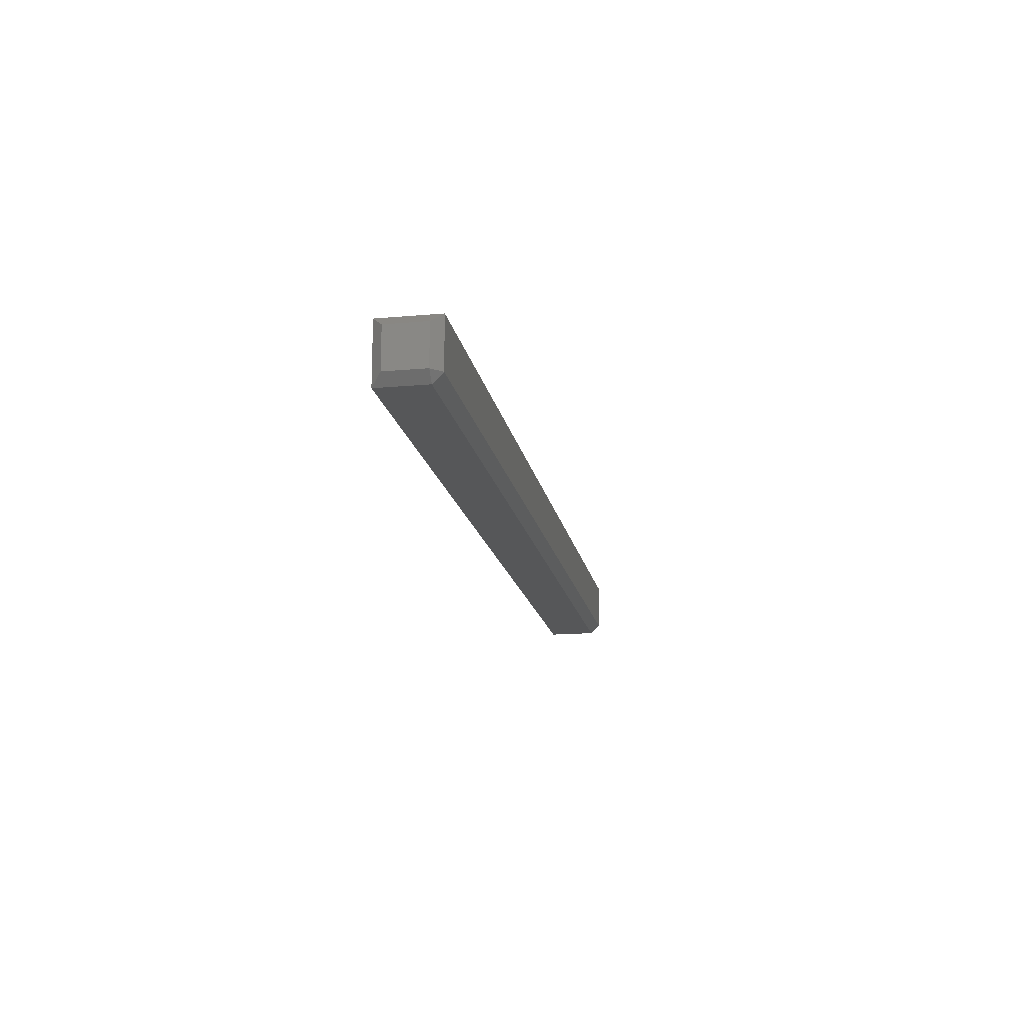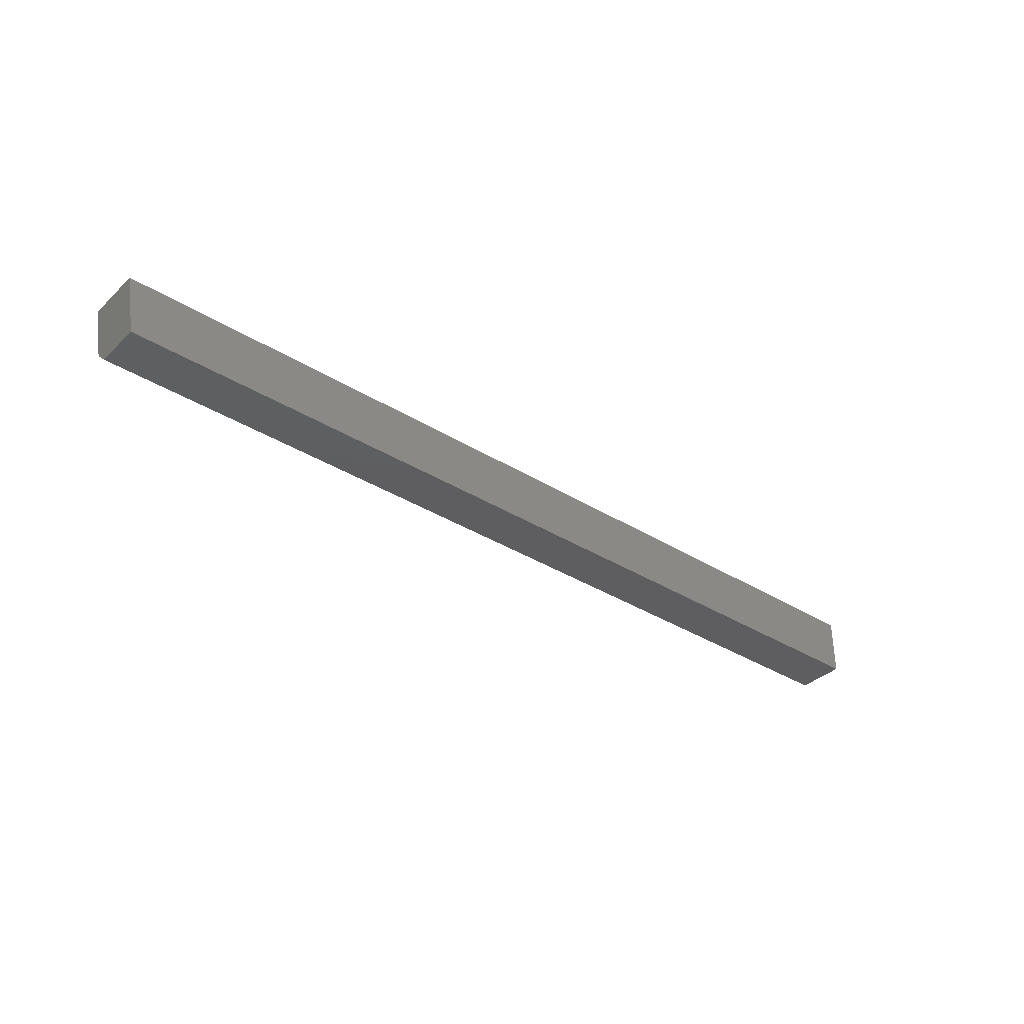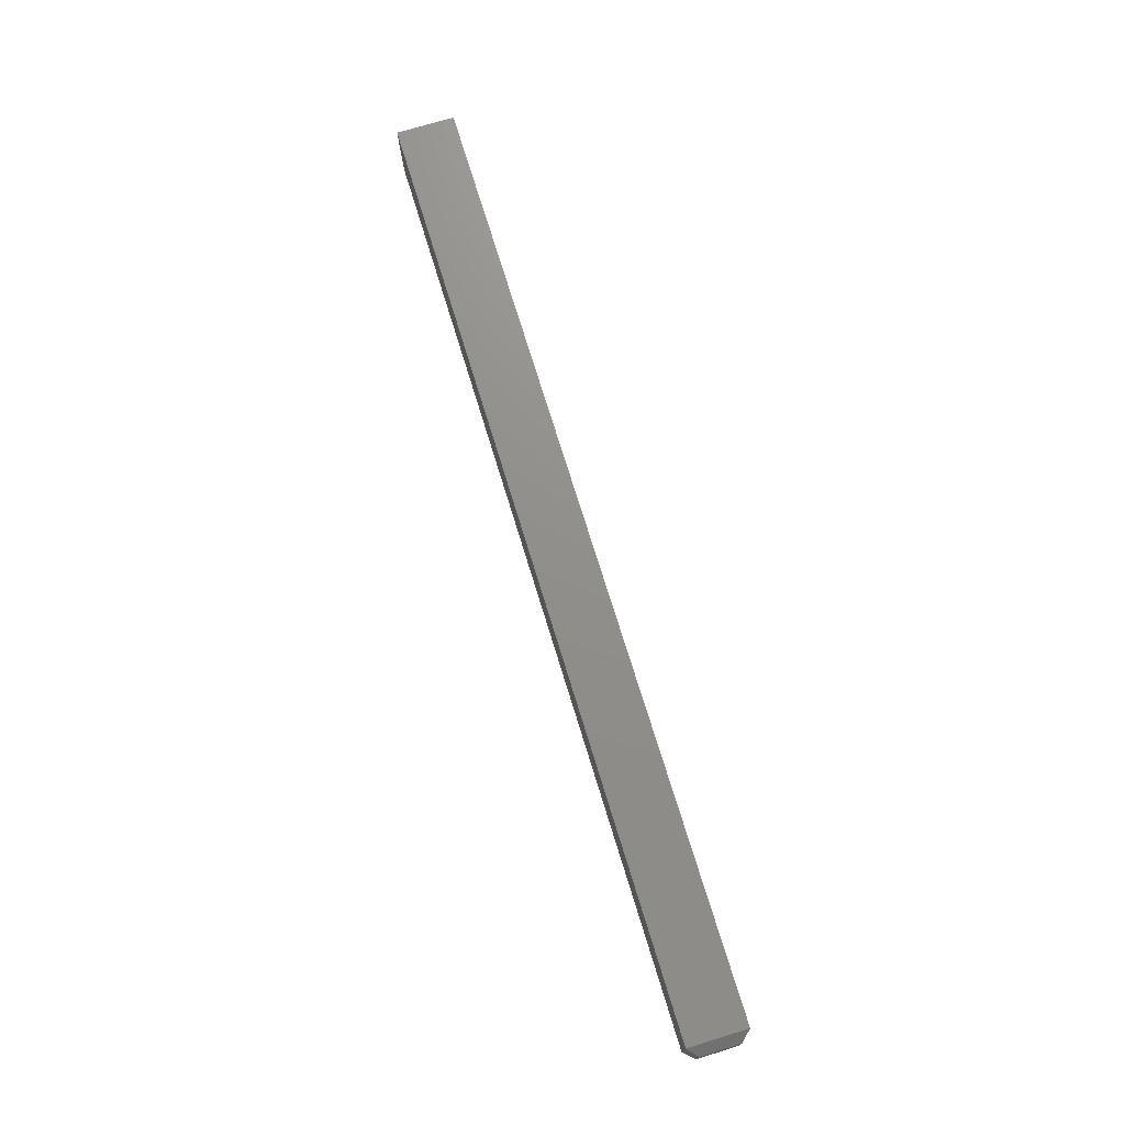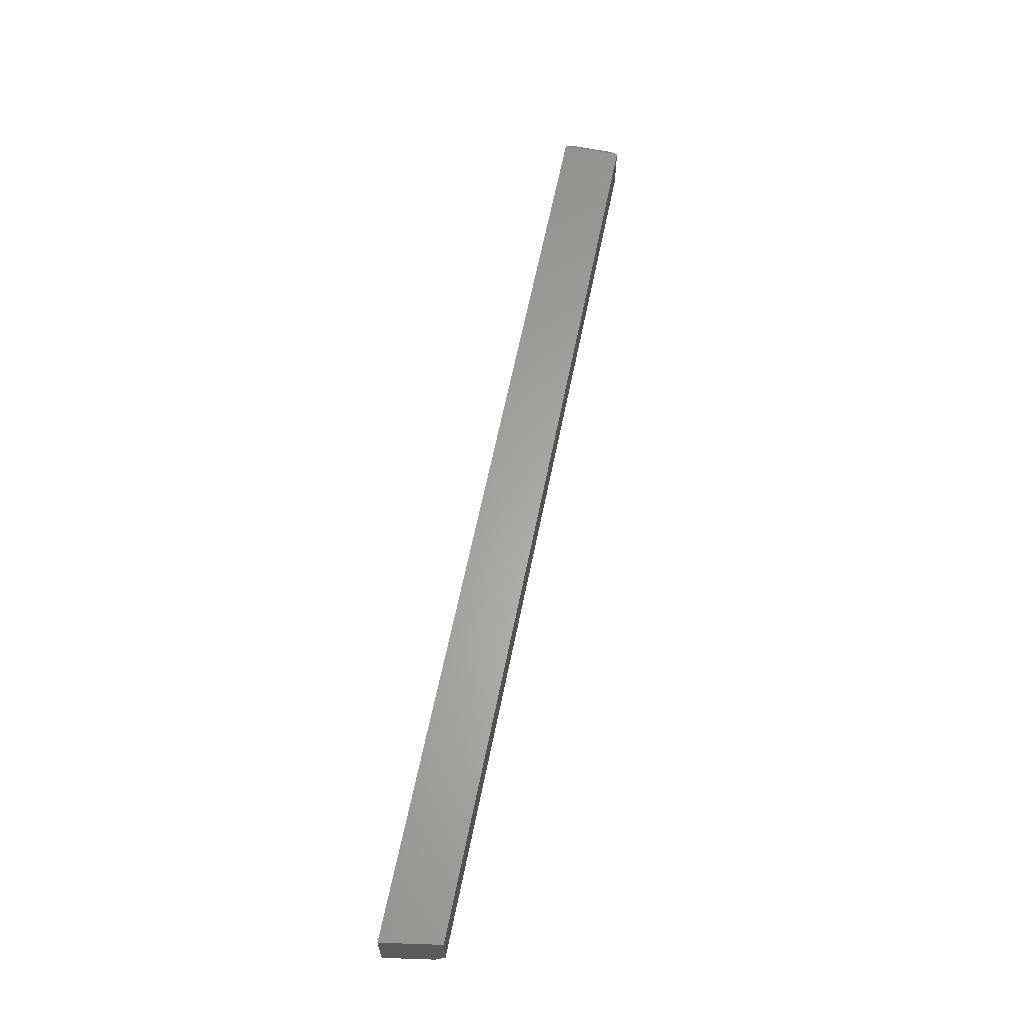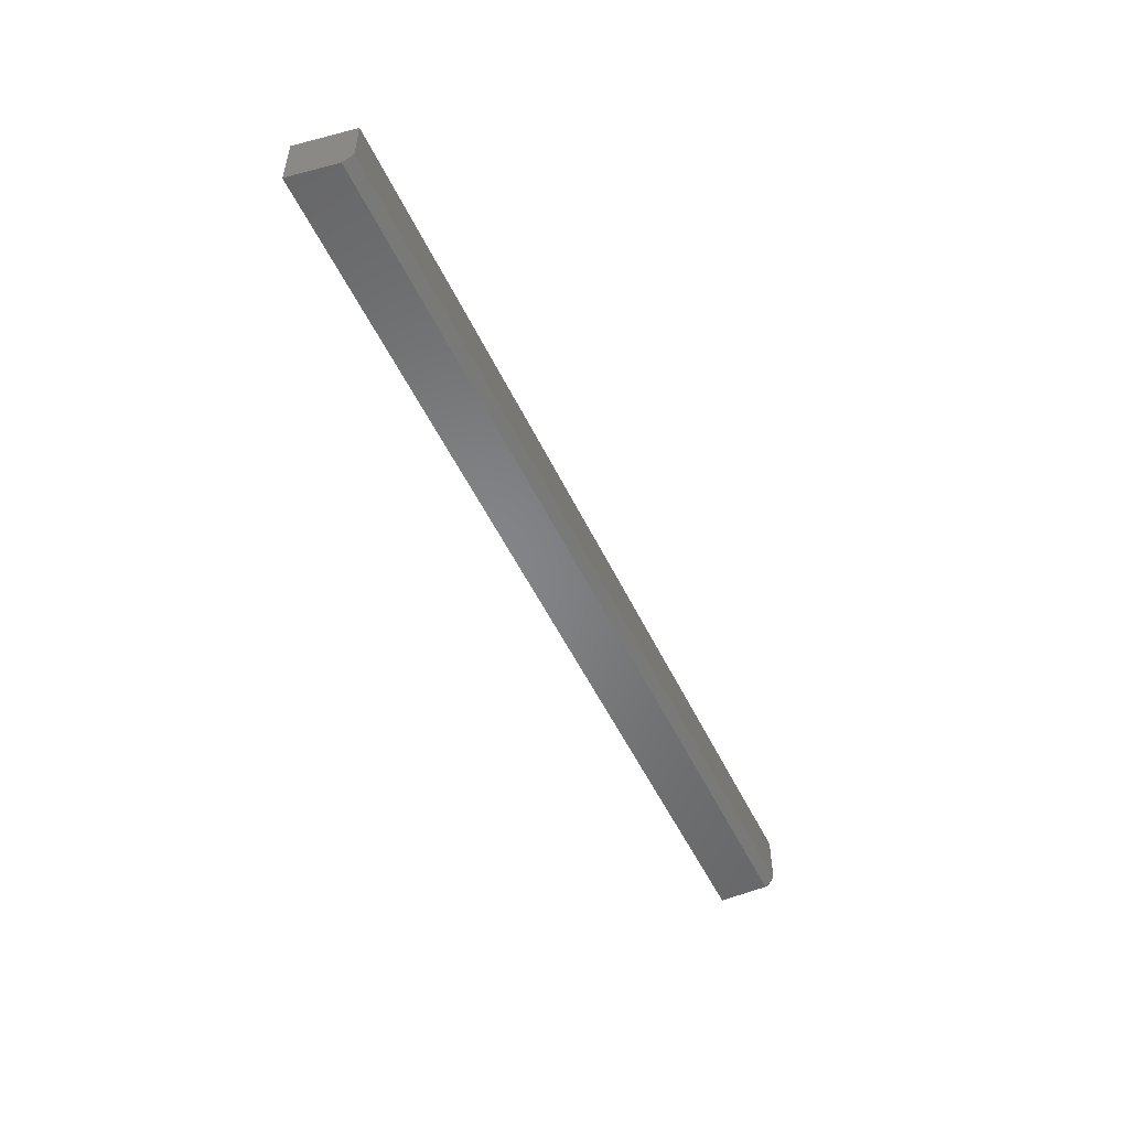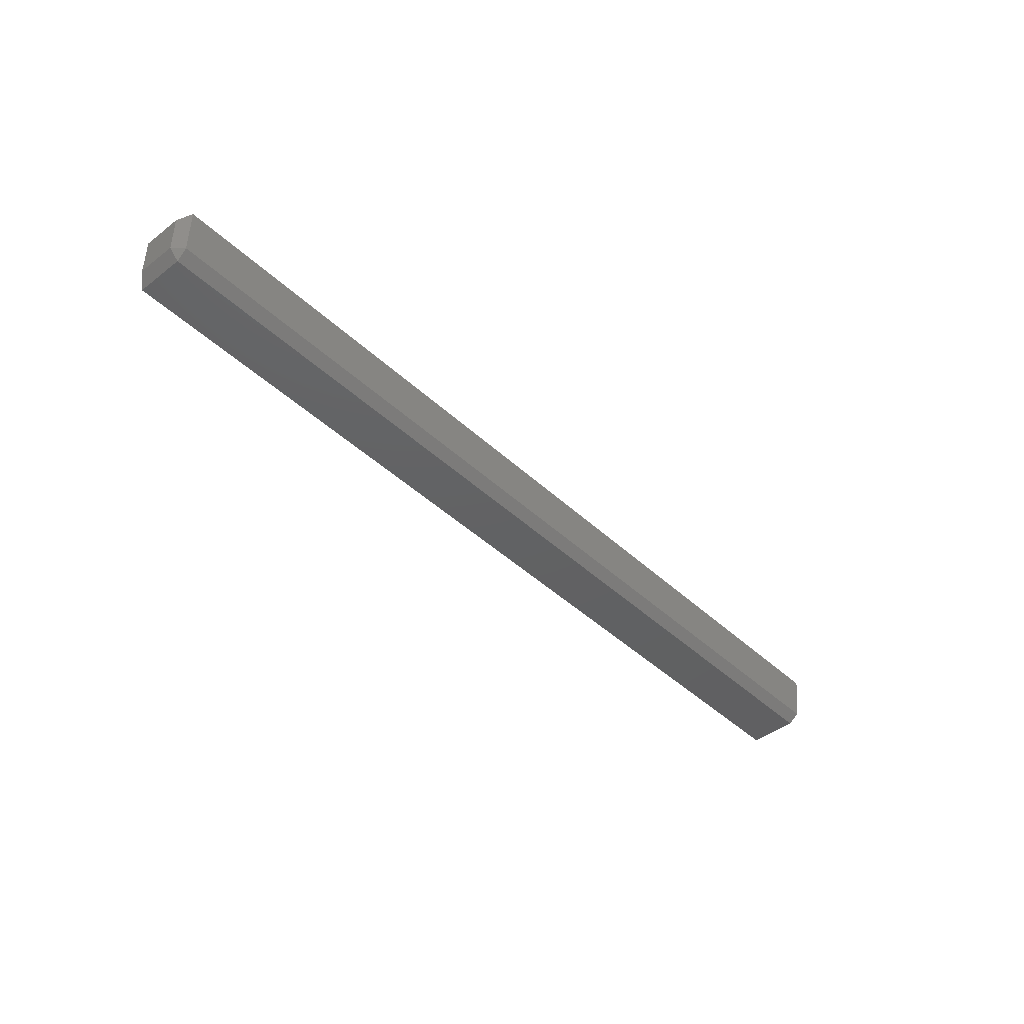
<metadata>
{"format":"stl","ext":"stl","renderer":"f3d","projection":"perspective","resolution":1024,"background":"white","views":[{"elev":-16.4,"azim":-79.7,"up":"+Z"},{"elev":-35.8,"azim":140.7,"up":"+Z"},{"elev":72.8,"azim":-107.0,"up":"+Z"},{"elev":62.6,"azim":101.4,"up":"+Y"},{"elev":-52.5,"azim":115.1,"up":"+Y"},{"elev":-43.4,"azim":-47.7,"up":"+Z"}]}
</metadata>
<code>
# stl→obj: 14 verts, 24 faces
v 0.007812 -0.04688 0.007812
v 4.784e-19 -0.03906 0.007812
v 0.007812 -0.03906 -4.784e-19
v 4.784e-19 -0.007812 0.007812
v 0.007812 0 -3.948e-18
v 0.7434 -0.04688 0.007812
v 0.007812 -0.04688 0.04737
v 0.75 -0.04688 0.04737
v 0.7421 -0.03906 -4.544e-17
v 0.7421 0 -4.544e-17
v 0.75 0 0.04737
v 2.422e-18 -0.03906 0.03956
v 0.007812 0 0.04737
v 2.422e-18 -0.007812 0.03956
f 1 2 3
f 3 2 4
f 3 4 5
f 1 6 7
f 7 6 8
f 3 5 9
f 9 5 10
f 11 8 10
f 10 8 6
f 10 6 9
f 7 12 1
f 1 12 2
f 1 3 6
f 6 3 9
f 5 13 10
f 10 13 11
f 14 4 12
f 12 4 2
f 8 11 7
f 7 11 13
f 13 14 7
f 7 14 12
f 13 5 14
f 14 5 4

</code>
